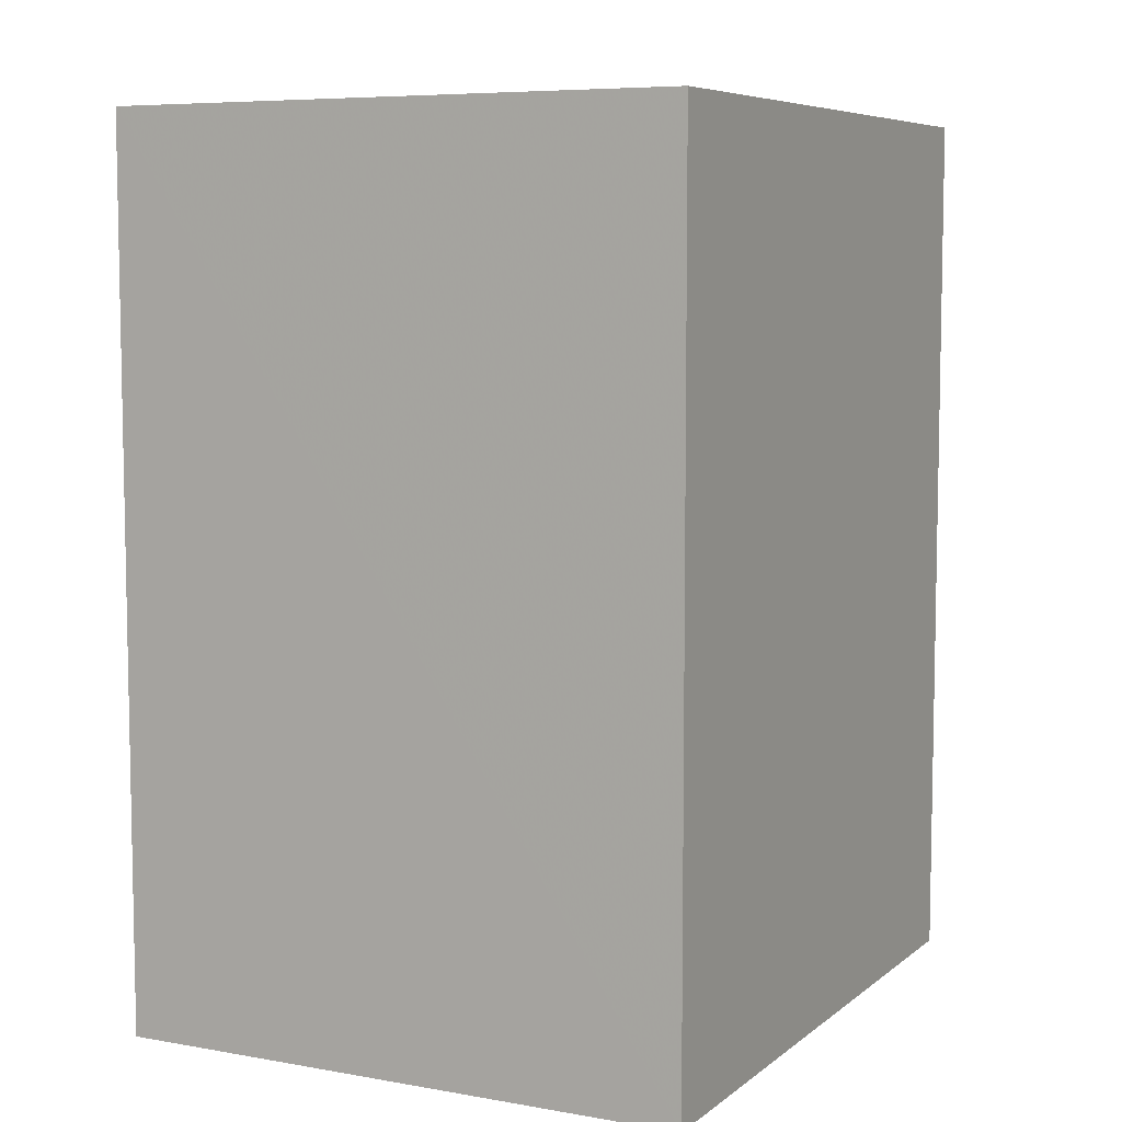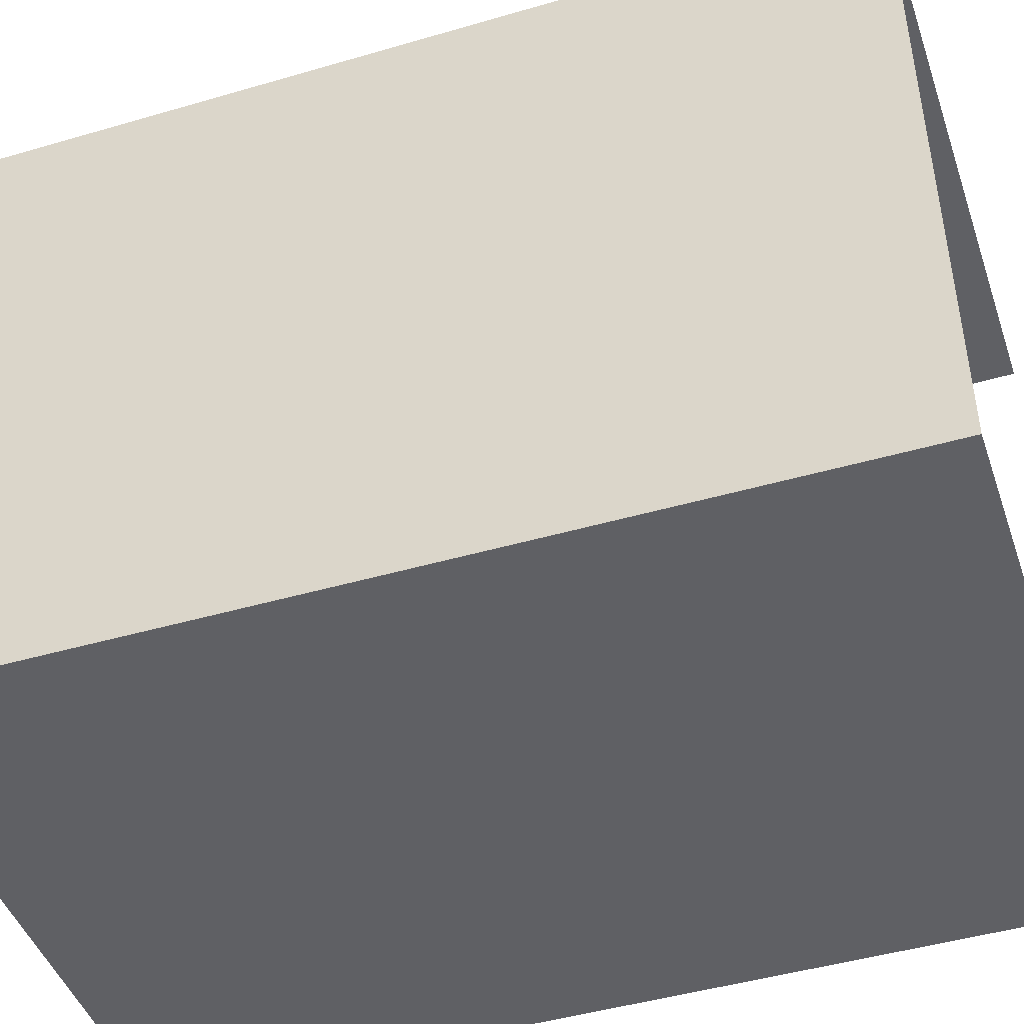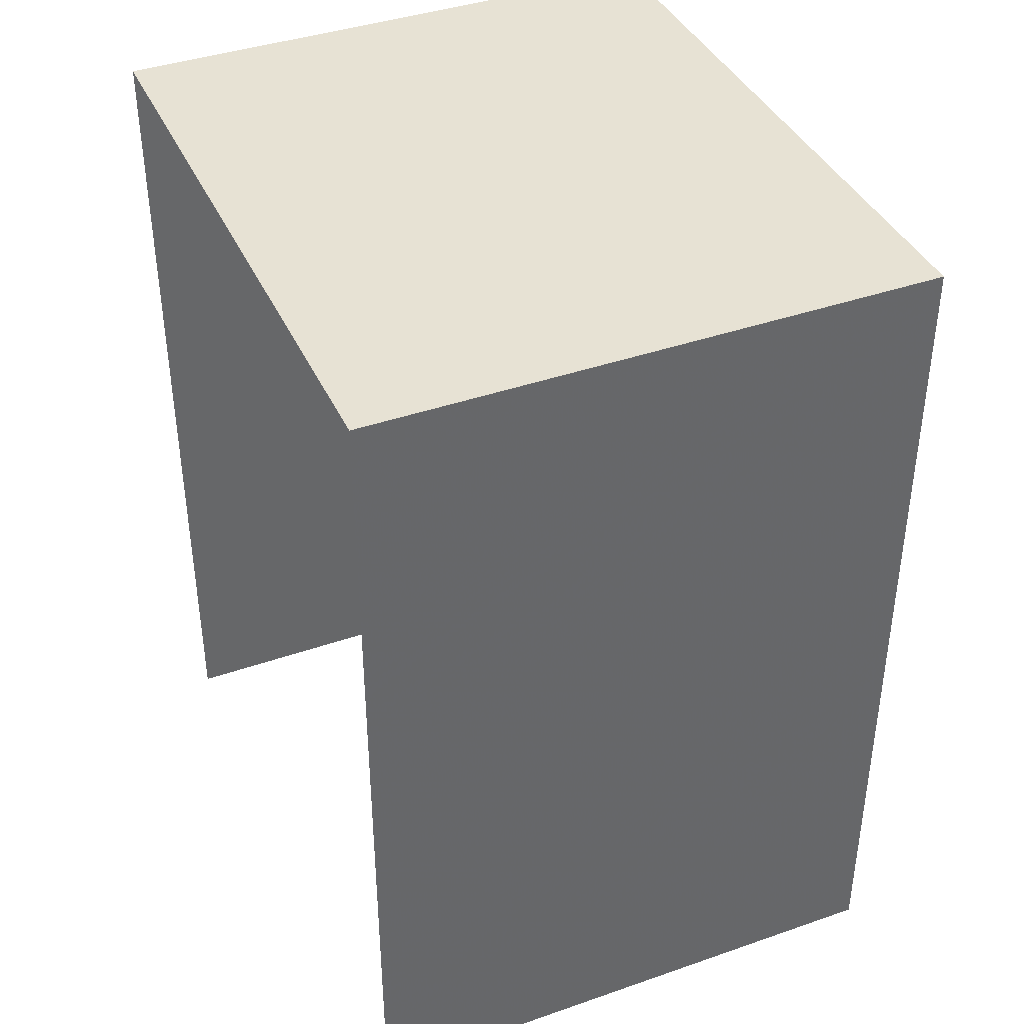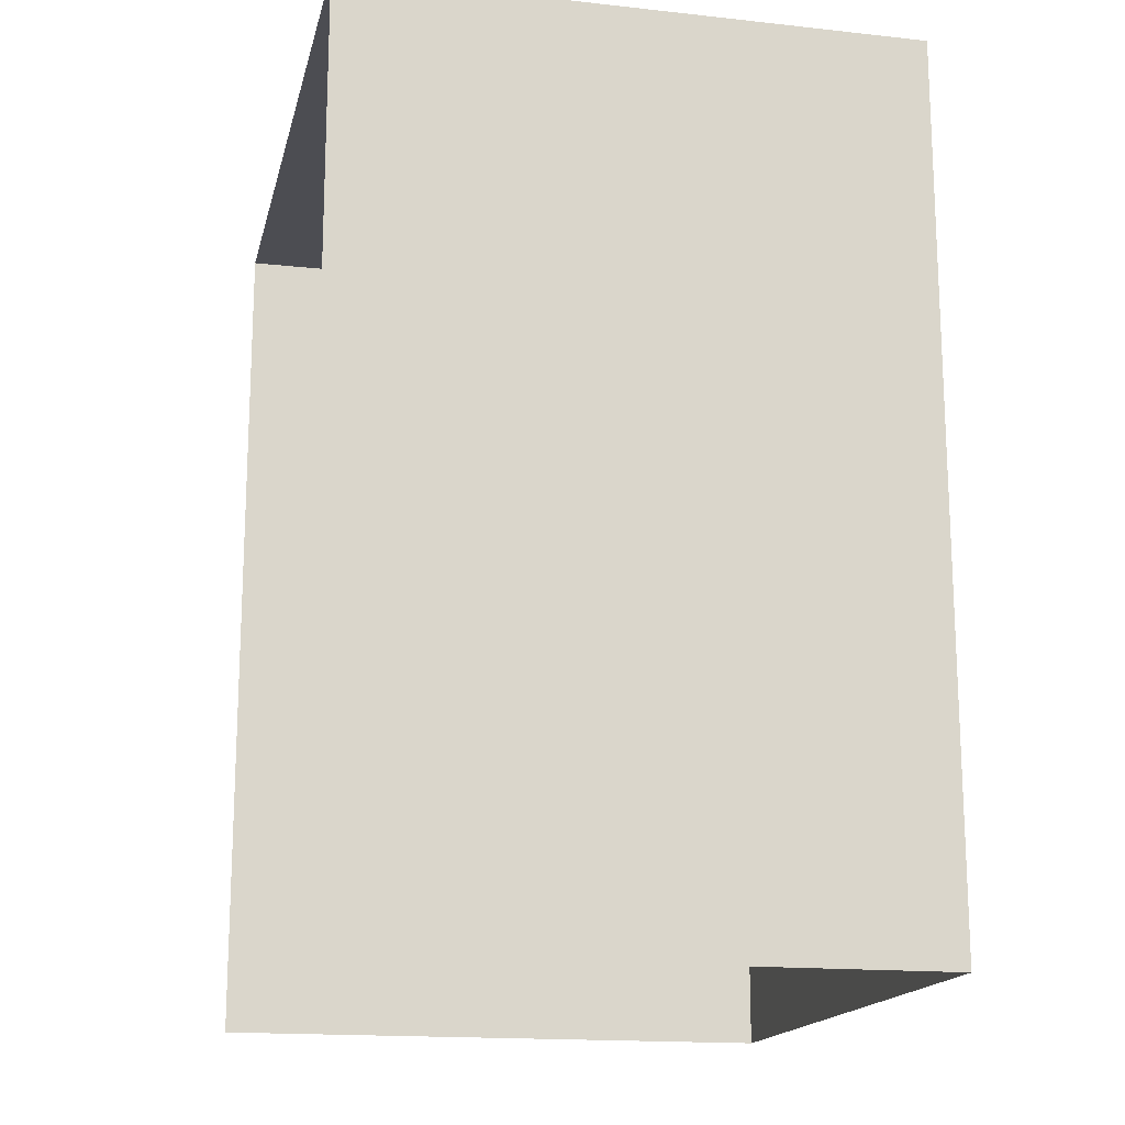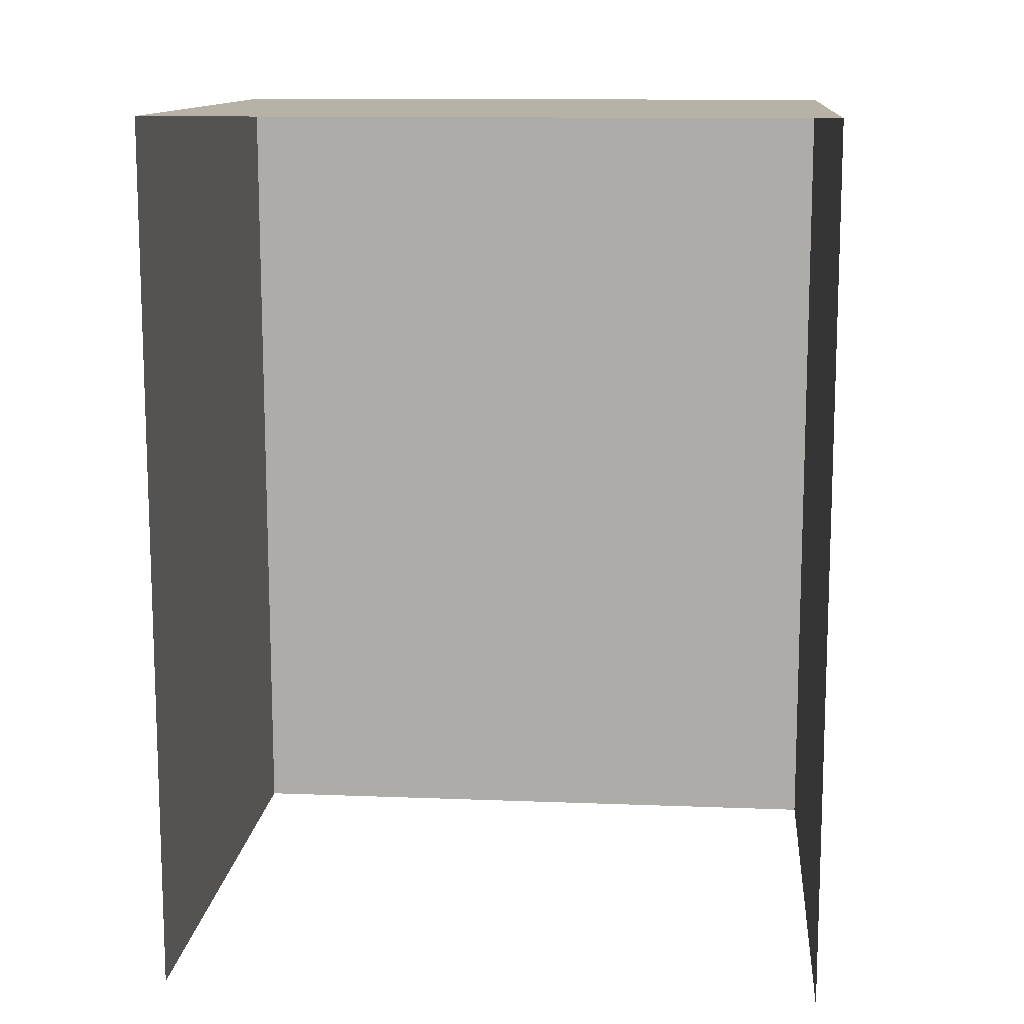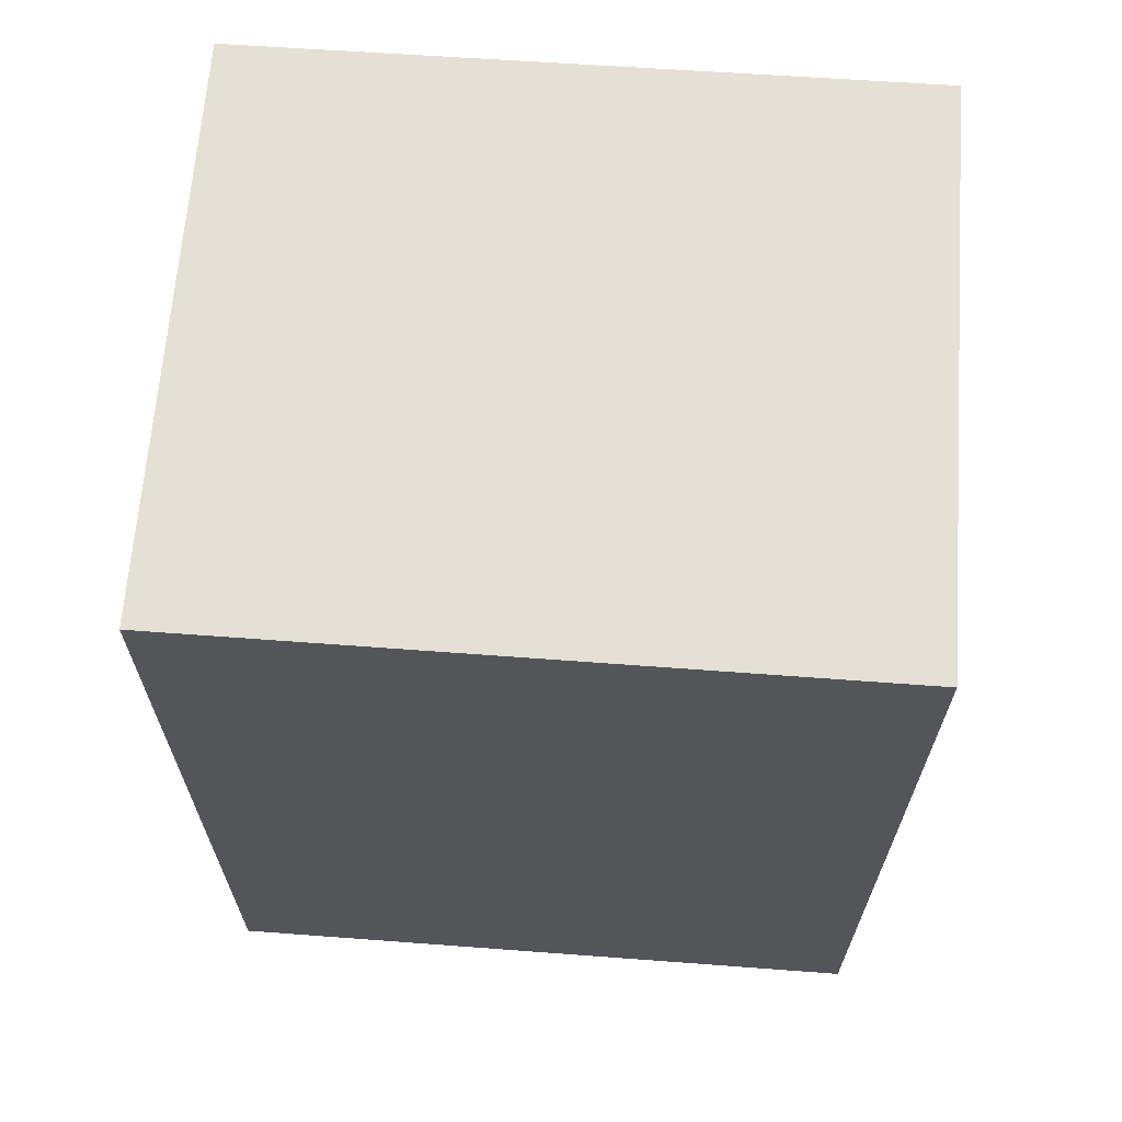
<metadata>
{"format":"obj","ext":"obj","renderer":"f3d","projection":"perspective","resolution":1024,"background":"white","views":[{"elev":7.0,"azim":25.9,"up":"+Z"},{"elev":-46.1,"azim":108.5,"up":"+Y"},{"elev":39.9,"azim":-24.2,"up":"+Z"},{"elev":-16.4,"azim":-13.5,"up":"+Z"},{"elev":12.3,"azim":-86.0,"up":"+Z"},{"elev":65.6,"azim":93.3,"up":"+Z"}]}
</metadata>
<code>
v -3.734e+05 -1.056e+05 21.58
v -3.734e+05 -1.056e+05 21.58
v -3.734e+05 -1.056e+05 21.58
v -3.734e+05 -1.056e+05 21.58
v -3.734e+05 -1.056e+05 29.55
v -3.734e+05 -1.056e+05 29.55
v -3.734e+05 -1.056e+05 29.56
v -3.734e+05 -1.056e+05 29.56
f 1 2 3
f 4 1 3
f 7 4 3
f 7 6 4
f 5 6 7
f 8 5 7
f 8 2 1
f 5 8 1
f 7 3 2
f 8 7 2
f 6 1 4
f 6 5 1

</code>
